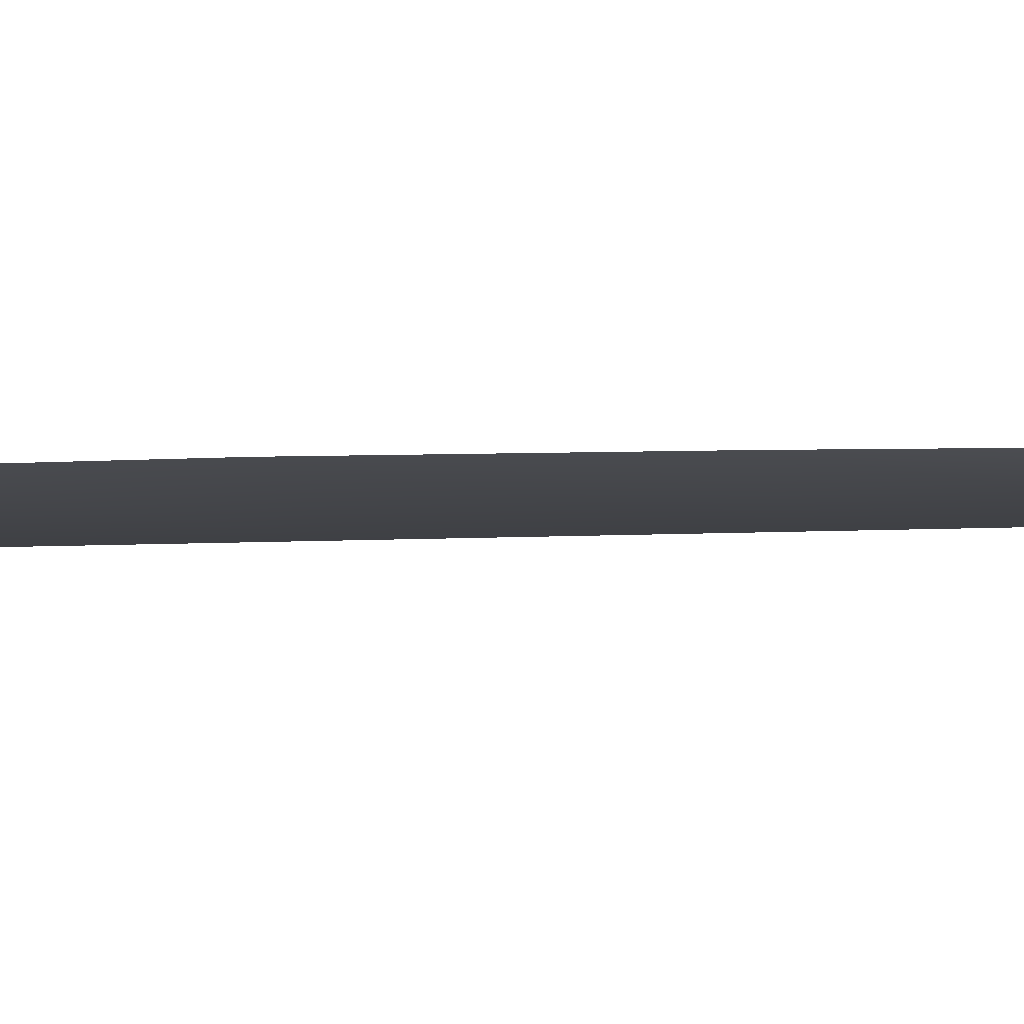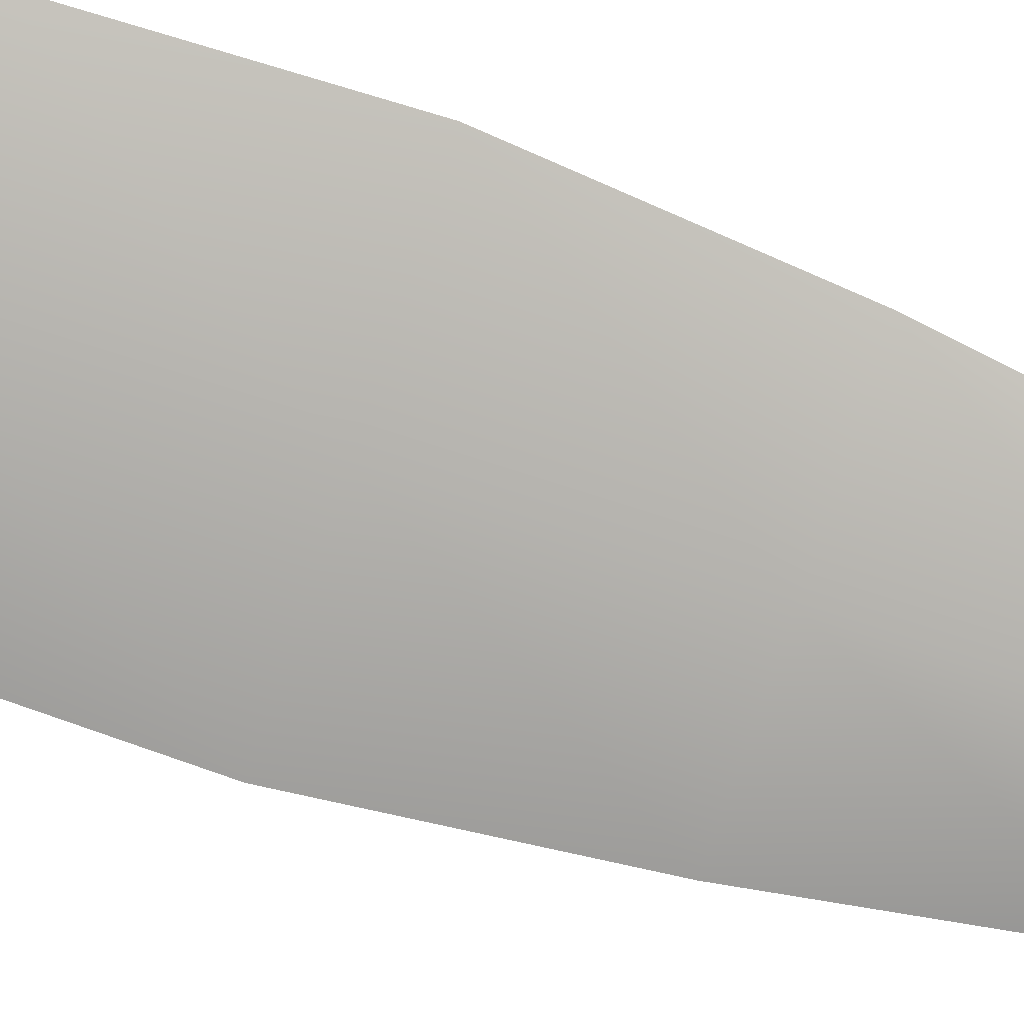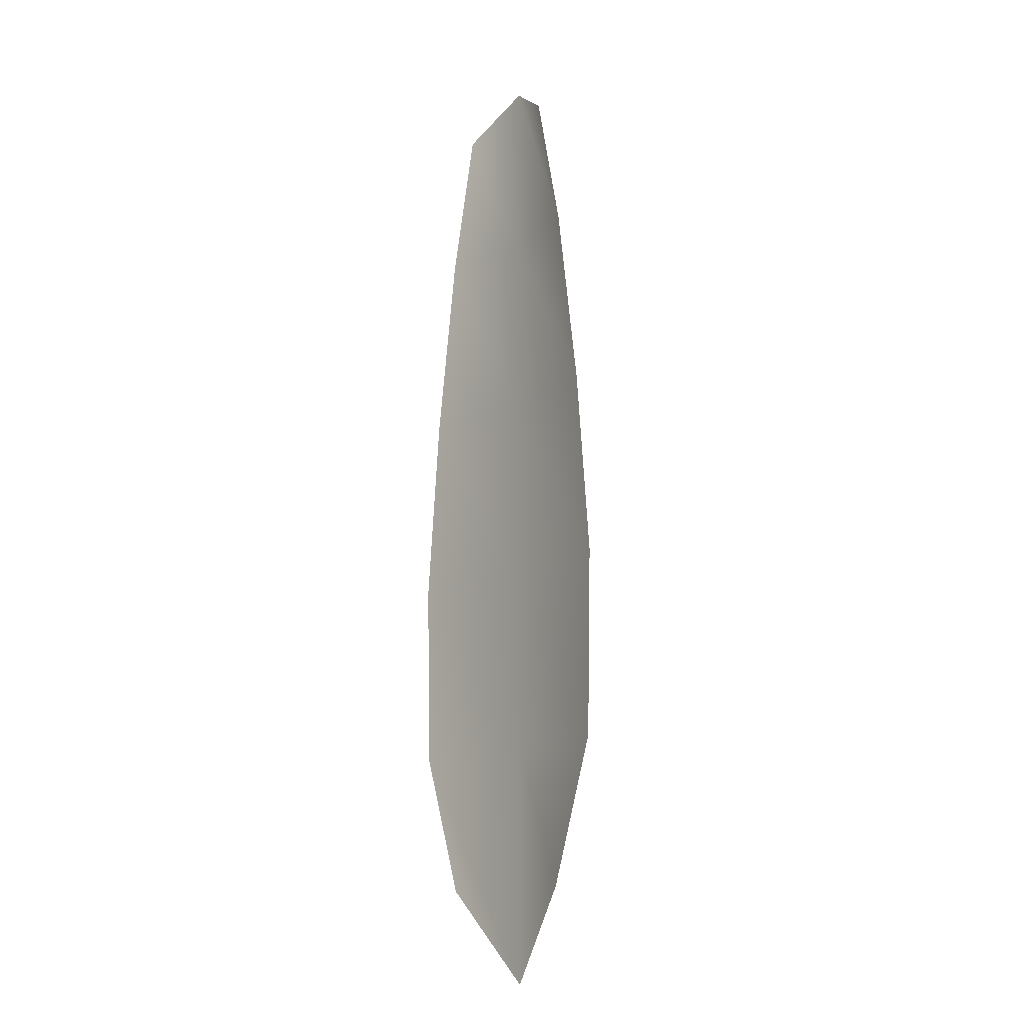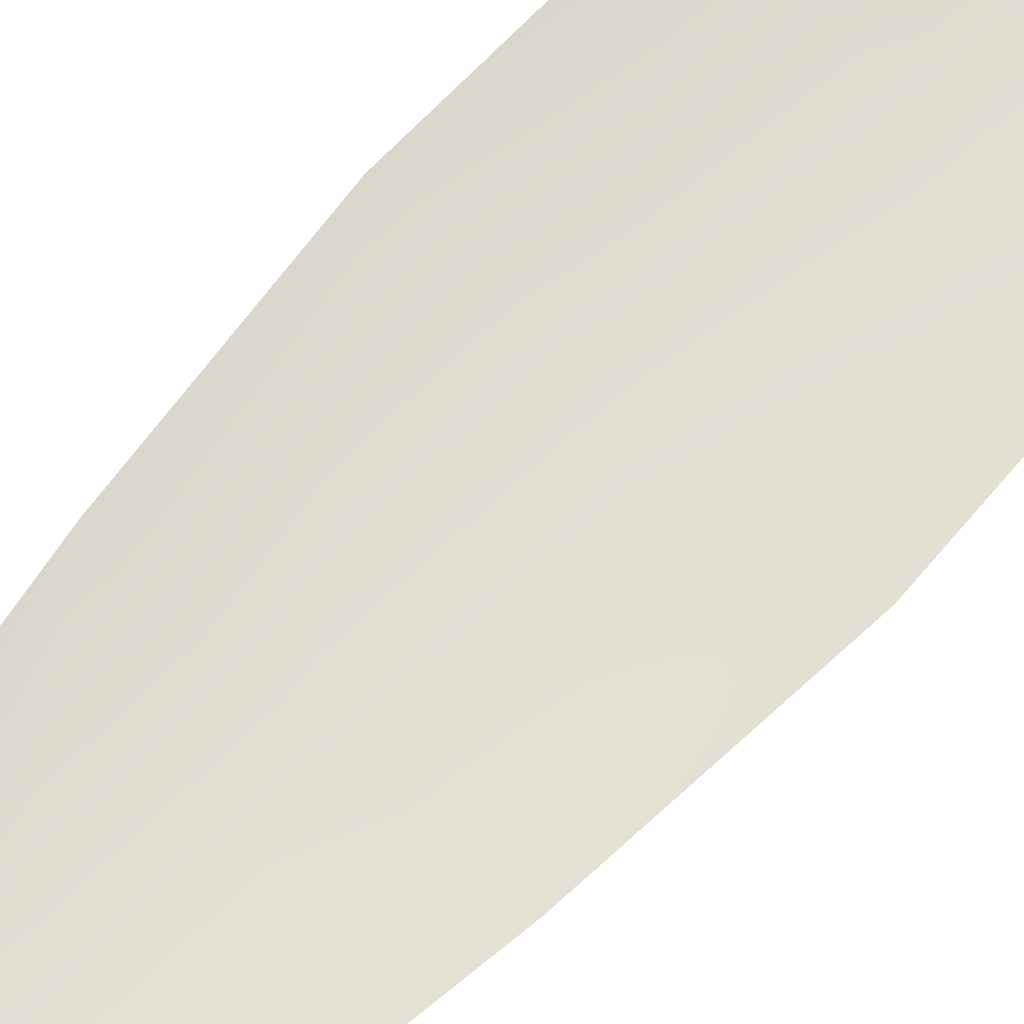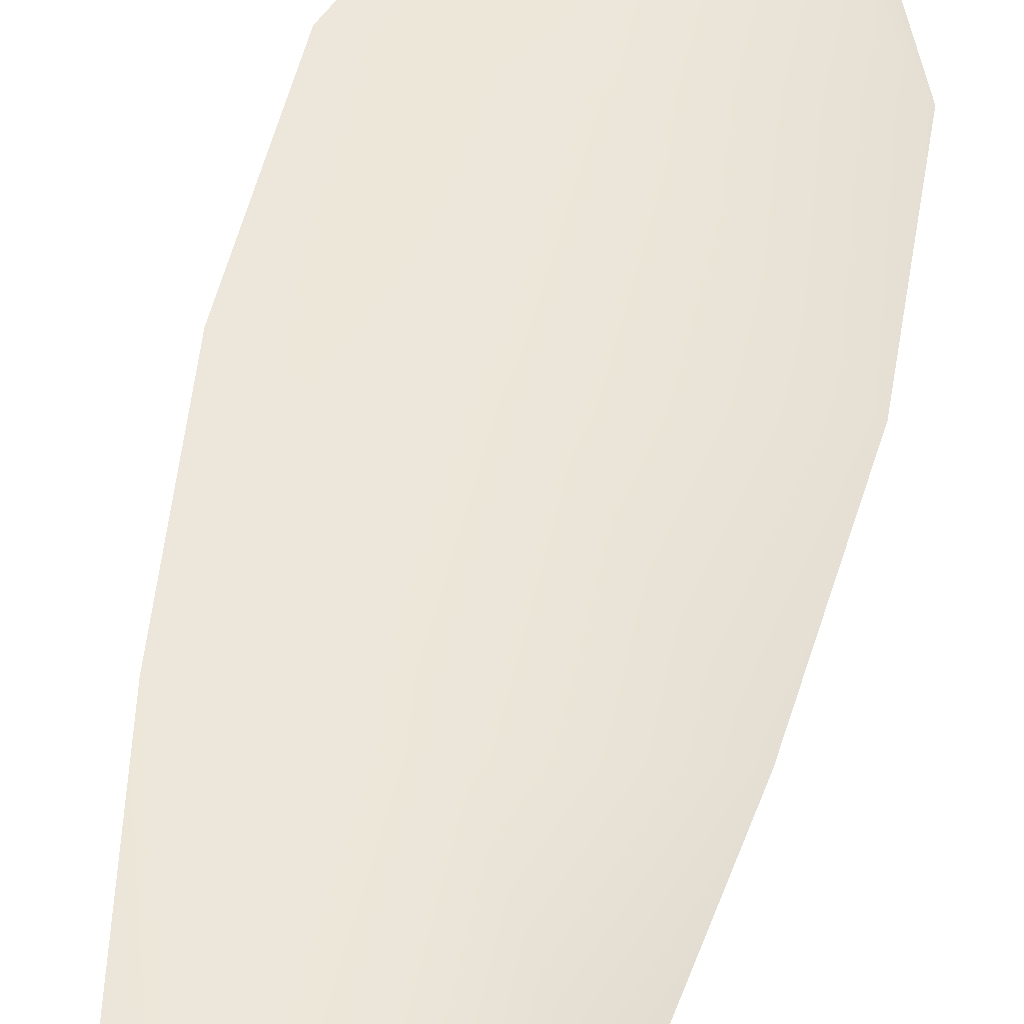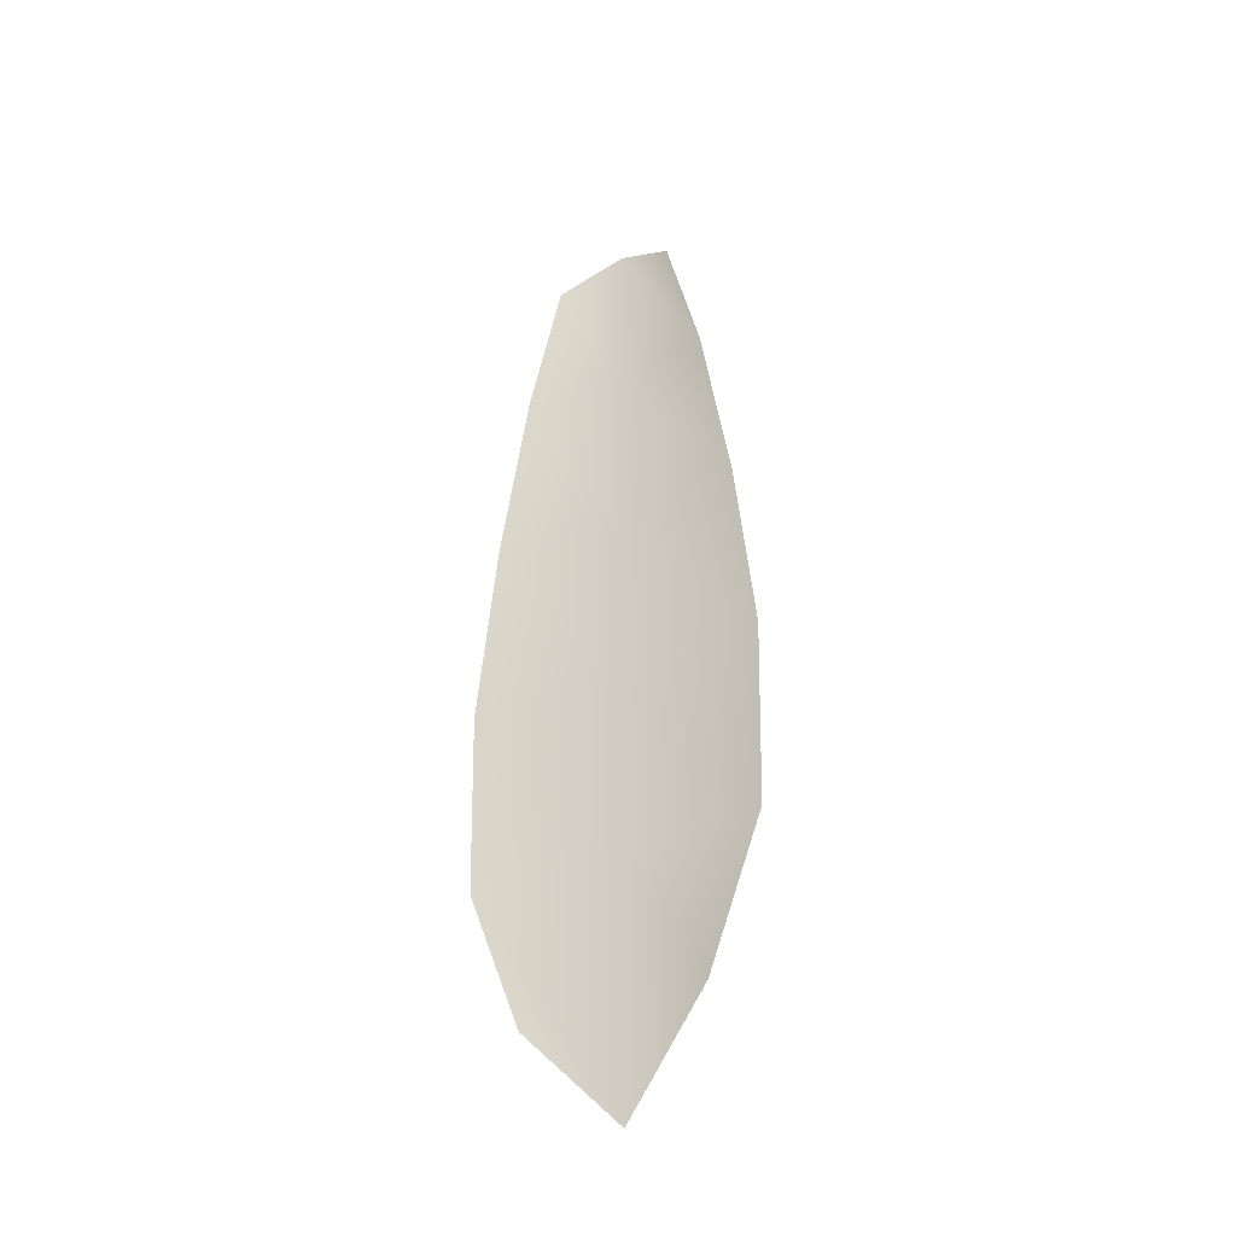
<metadata>
{"format":"obj","ext":"obj","renderer":"f3d","projection":"perspective","resolution":1024,"background":"white","views":[{"elev":-5.0,"azim":103.3,"up":"+Z"},{"elev":-79.8,"azim":72.0,"up":"+Z"},{"elev":-14.1,"azim":52.4,"up":"+Y"},{"elev":68.1,"azim":-138.2,"up":"+Z"},{"elev":47.9,"azim":-169.3,"up":"+Z"},{"elev":-39.8,"azim":28.8,"up":"+Y"}]}
</metadata>
<code>
o feather_flight_tertiary_044
v 0.05869 0.1397 0.02718
v 0.05606 0.1397 0.02718
v 0.05917 0.1216 0.02718
v 0.05558 0.1216 0.02718
v 0.05737 0.1407 0.02675
v 0.05737 0.1196 0.02675
v 0.0594 0.1367 0.02718
v 0.06 0.1327 0.02718
v 0.06039 0.1287 0.02718
v 0.06028 0.1247 0.02718
v 0.05447 0.1247 0.02718
v 0.05436 0.1287 0.02718
v 0.05474 0.1327 0.02718
v 0.05534 0.1367 0.02718
v 0.05737 0.1367 0.02675
v 0.05737 0.1327 0.02675
v 0.05737 0.1287 0.02675
v 0.05737 0.1247 0.02675
f 18 10 3 6
f 11 18 6 4
f 5 1 7 15
f 15 7 8 16
f 16 8 9 17
f 17 9 10 18
f 2 5 15 14
f 14 15 16 13
f 13 16 17 12
f 12 17 18 11

</code>
